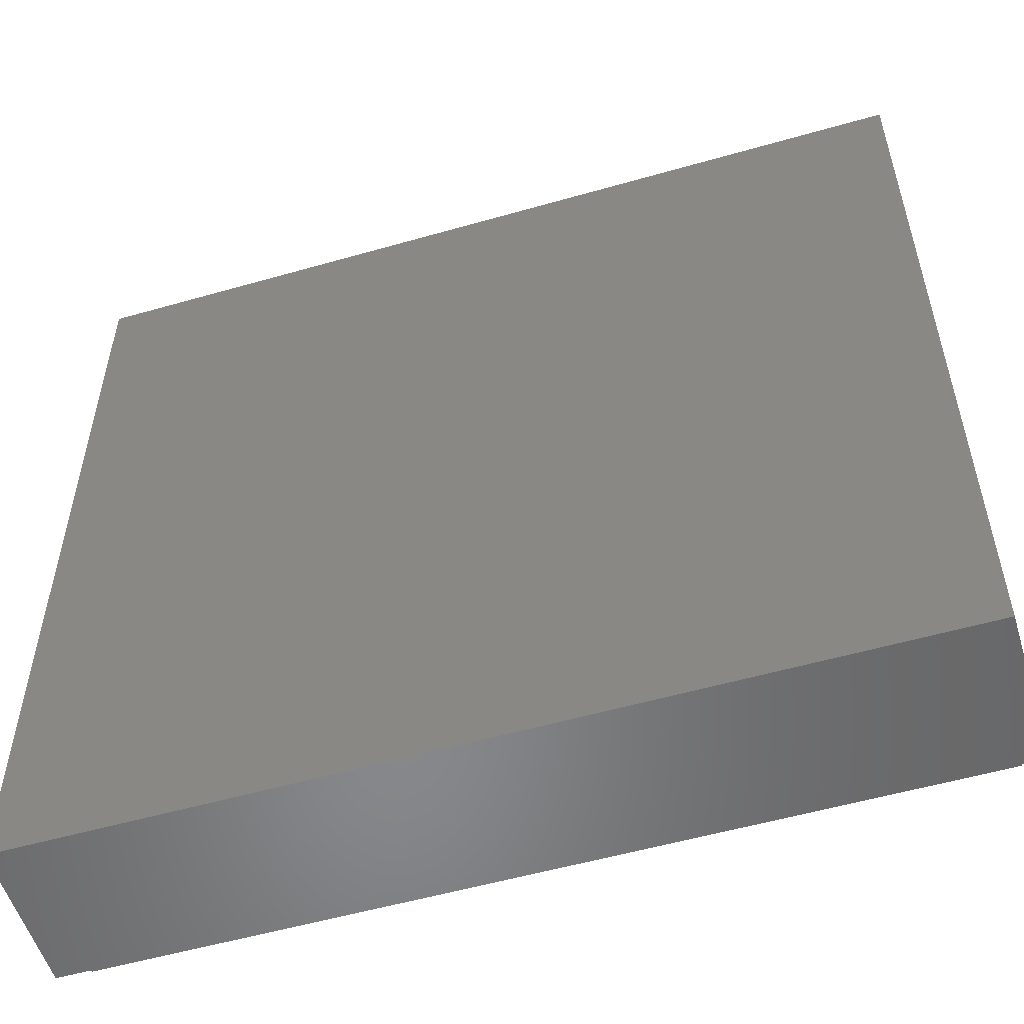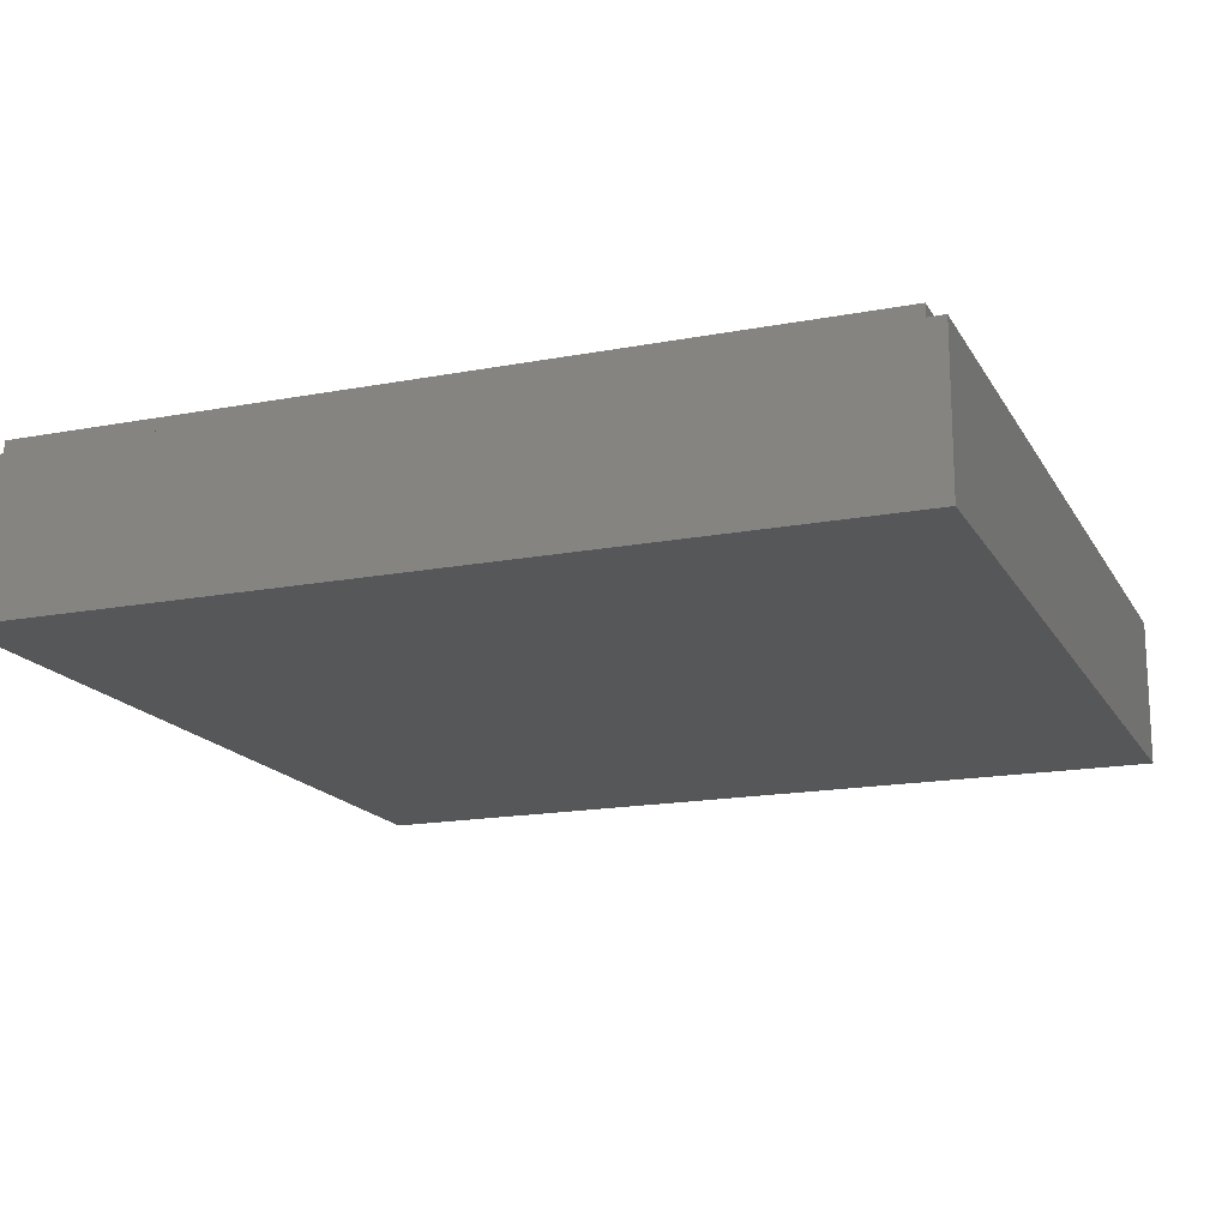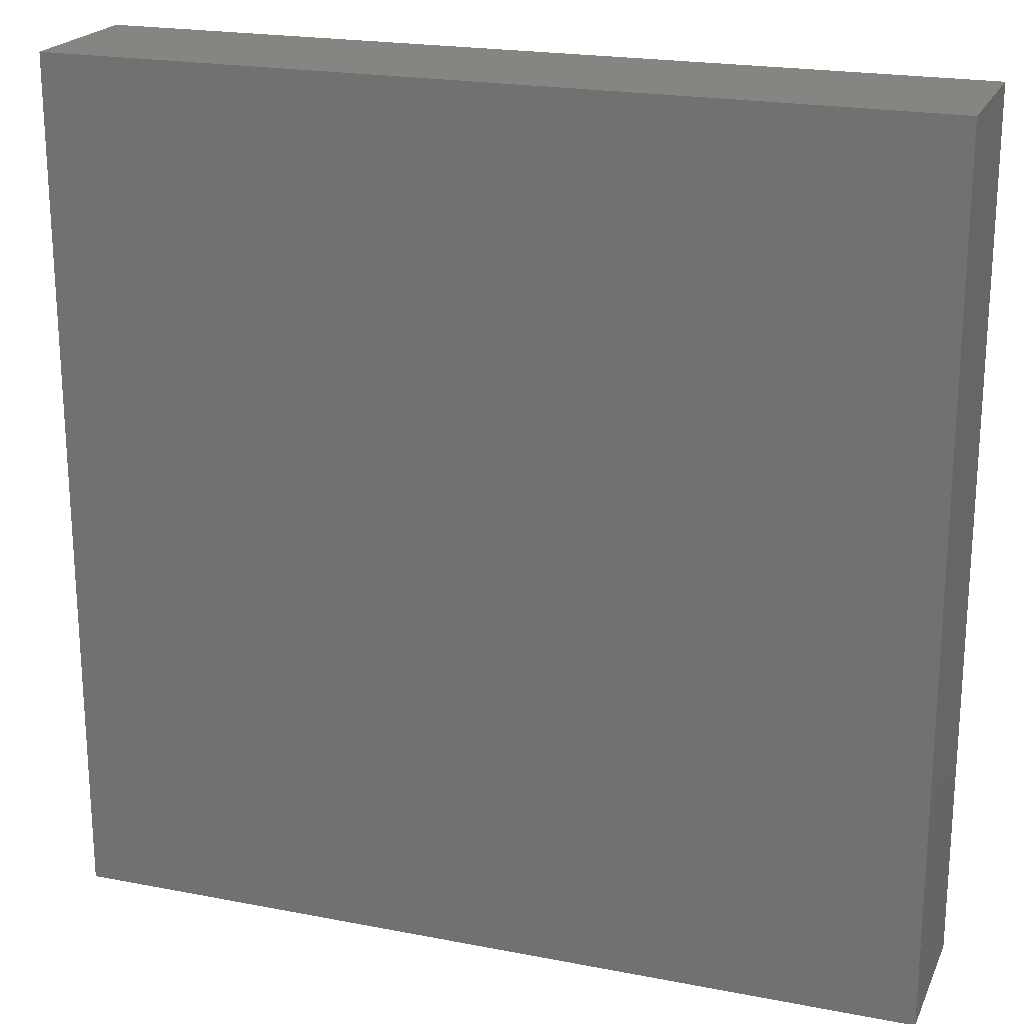
<metadata>
{"format":"stl","ext":"stl","renderer":"f3d","projection":"perspective","resolution":1024,"background":"white","views":[{"elev":-54.6,"azim":16.9,"up":"+Z"},{"elev":-16.8,"azim":111.0,"up":"+Y"},{"elev":21.0,"azim":19.2,"up":"+Z"}]}
</metadata>
<code>
# stl→obj: 362 verts, 714 faces
v -8 2.8 8
v -8 0 8
v 8 0 8
v 8 2.8 8
v -8 2.8 -8
v -8 0 -8
v 8 2.8 -8
v 8 0 -8
v -7.6 3.2 7.6
v -7.6 2.8 7.6
v 7.6 2.8 7.6
v 7.6 3.2 7.6
v -7.6 3.2 -7.6
v -7.6 2.8 -7.6
v 7.6 3.2 -7.6
v 7.6 2.8 -7.6
v -6.4 3.2 6.4
v 6.4 1.6 6.4
v -6.4 1.6 6.4
v 6.4 3.2 6.4
v -6.4 3.2 -6.4
v -6.4 1.6 -6.4
v 6.4 3.2 -6.4
v 6.4 1.6 -6.4
v 2.379 3.2 0.3132
v 2.4 3.2 0
v 2.4 1.6 0
v 2.379 1.6 0.3132
v 2.318 3.2 0.6211
v 2.318 1.6 0.6211
v 2.217 3.2 0.9185
v 2.217 1.6 0.9185
v 2.078 3.2 1.2
v 2.078 1.6 1.2
v 1.904 3.2 1.461
v 1.904 1.6 1.461
v 1.697 3.2 1.697
v 1.697 1.6 1.697
v 1.461 3.2 1.904
v 1.461 1.6 1.904
v 1.2 3.2 2.078
v 1.2 1.6 2.078
v 0.9185 3.2 2.217
v 0.9185 1.6 2.217
v 0.6211 3.2 2.318
v 0.6211 1.6 2.318
v 0.3132 3.2 2.379
v 0.3132 1.6 2.379
v 0 3.2 2.4
v 0 1.6 2.4
v -0.3132 3.2 2.379
v -0.3132 1.6 2.379
v -0.6211 3.2 2.318
v -0.6211 1.6 2.318
v -0.9185 3.2 2.217
v -0.9185 1.6 2.217
v -1.2 3.2 2.078
v -1.2 1.6 2.078
v -1.461 3.2 1.904
v -1.461 1.6 1.904
v -1.697 3.2 1.697
v -1.697 1.6 1.697
v -1.904 3.2 1.461
v -1.904 1.6 1.461
v -2.078 3.2 1.2
v -2.078 1.6 1.2
v -2.217 3.2 0.9185
v -2.217 1.6 0.9185
v -2.318 3.2 0.6211
v -2.318 1.6 0.6211
v -2.379 3.2 0.3132
v -2.379 1.6 0.3132
v -2.4 3.2 0
v -2.4 1.6 0
v -2.379 3.2 -0.3132
v -2.379 1.6 -0.3132
v -2.318 3.2 -0.6211
v -2.318 1.6 -0.6211
v -2.217 3.2 -0.9185
v -2.217 1.6 -0.9185
v -2.078 3.2 -1.2
v -2.078 1.6 -1.2
v -1.904 3.2 -1.461
v -1.904 1.6 -1.461
v -1.697 3.2 -1.697
v -1.697 1.6 -1.697
v -1.461 3.2 -1.904
v -1.461 1.6 -1.904
v -1.2 3.2 -2.078
v -1.2 1.6 -2.078
v -0.9185 3.2 -2.217
v -0.9185 1.6 -2.217
v -0.6211 3.2 -2.318
v -0.6211 1.6 -2.318
v -0.3132 3.2 -2.379
v -0.3132 1.6 -2.379
v 0 3.2 -2.4
v 0 1.6 -2.4
v 0.3132 3.2 -2.379
v 0.3132 1.6 -2.379
v 0.6211 3.2 -2.318
v 0.6211 1.6 -2.318
v 0.9185 3.2 -2.217
v 0.9185 1.6 -2.217
v 1.2 3.2 -2.078
v 1.2 1.6 -2.078
v 1.461 3.2 -1.904
v 1.461 1.6 -1.904
v 1.697 3.2 -1.697
v 1.697 1.6 -1.697
v 1.904 3.2 -1.461
v 1.904 1.6 -1.461
v 2.078 3.2 -1.2
v 2.078 1.6 -1.2
v 2.217 3.2 -0.9185
v 2.217 1.6 -0.9185
v 2.318 3.2 -0.6211
v 2.318 1.6 -0.6211
v 2.379 3.2 -0.3132
v 2.379 1.6 -0.3132
v 3.172 3.2 0.4176
v 3.2 1.6 0
v 3.2 3.2 0
v 3.172 1.6 0.4176
v 3.091 3.2 0.8282
v 3.091 1.6 0.8282
v 2.957 3.2 1.225
v 2.957 1.6 1.225
v 2.771 3.2 1.6
v 2.771 1.6 1.6
v 2.539 3.2 1.948
v 2.539 1.6 1.948
v 2.263 3.2 2.263
v 2.263 1.6 2.263
v 1.948 3.2 2.539
v 1.948 1.6 2.539
v 1.6 3.2 2.771
v 1.6 1.6 2.771
v 1.225 3.2 2.957
v 1.225 1.6 2.957
v 0.8282 3.2 3.091
v 0.8282 1.6 3.091
v 0.4176 3.2 3.172
v 0.4176 1.6 3.172
v 0 3.2 3.2
v 0 1.6 3.2
v -0.4176 3.2 3.172
v -0.4176 1.6 3.172
v -0.8282 3.2 3.091
v -0.8282 1.6 3.091
v -1.225 3.2 2.957
v -1.225 1.6 2.957
v -1.6 3.2 2.771
v -1.6 1.6 2.771
v -1.948 3.2 2.539
v -1.948 1.6 2.539
v -2.263 3.2 2.263
v -2.263 1.6 2.263
v -2.539 3.2 1.948
v -2.539 1.6 1.948
v -2.771 3.2 1.6
v -2.771 1.6 1.6
v -2.957 3.2 1.225
v -2.957 1.6 1.225
v -3.091 3.2 0.8282
v -3.091 1.6 0.8282
v -3.172 3.2 0.4176
v -3.172 1.6 0.4176
v -3.2 3.2 0
v -3.2 1.6 0
v -3.172 3.2 -0.4176
v -3.172 1.6 -0.4176
v -3.091 3.2 -0.8282
v -3.091 1.6 -0.8282
v -2.957 3.2 -1.225
v -2.957 1.6 -1.225
v -2.771 3.2 -1.6
v -2.771 1.6 -1.6
v -2.539 3.2 -1.948
v -2.539 1.6 -1.948
v -2.263 3.2 -2.263
v -2.263 1.6 -2.263
v -1.948 3.2 -2.539
v -1.948 1.6 -2.539
v -1.6 3.2 -2.771
v -1.6 1.6 -2.771
v -1.225 3.2 -2.957
v -1.225 1.6 -2.957
v -0.8282 3.2 -3.091
v -0.8282 1.6 -3.091
v -0.4176 3.2 -3.172
v -0.4176 1.6 -3.172
v 0 3.2 -3.2
v 0 1.6 -3.2
v 0.4176 3.2 -3.172
v 0.4176 1.6 -3.172
v 0.8282 3.2 -3.091
v 0.8282 1.6 -3.091
v 1.225 3.2 -2.957
v 1.225 1.6 -2.957
v 1.6 3.2 -2.771
v 1.6 1.6 -2.771
v 1.948 3.2 -2.539
v 1.948 1.6 -2.539
v 2.263 3.2 -2.263
v 2.263 1.6 -2.263
v 2.539 3.2 -1.948
v 2.539 1.6 -1.948
v 2.771 3.2 -1.6
v 2.771 1.6 -1.6
v 2.957 3.2 -1.225
v 2.957 1.6 -1.225
v 3.091 3.2 -0.8282
v 3.091 1.6 -0.8282
v 3.172 3.2 -0.4176
v 3.172 1.6 -0.4176
v 0 1.6 0
v 3.2 1.6 3.2
v -3.2 1.6 3.2
v -3.2 1.6 -3.2
v 3.2 1.6 -3.2
v 0 0 0
v -1.108 0 0.46
v -1.2 0 0
v -1.108 0 -0.46
v -0.848 0 -0.848
v -0.46 0 -1.108
v 0 0 -1.2
v 0.46 0 -1.108
v 0.848 0 -0.848
v 1.108 0 -0.46
v 1.2 0 0
v 1.108 0 0.46
v 0.848 0 0.848
v 0.46 0 1.108
v 0 0 1.2
v -0.46 0 1.108
v -0.848 0 0.848
v -1.294 0 0.536
v -1.4 0 0
v -1.294 0 -0.536
v -1.06 0 -0.9
v -0.536 0 -1.294
v 0 0 -1.4
v 0.536 0 -1.294
v 0.9 0 -1.06
v 1.294 0 -0.536
v 1.4 0 0
v 1.294 0 0.536
v 1.06 0 0.9
v 0.536 0 1.294
v 0 0 1.4
v -0.536 0 1.294
v -0.9 0 1.06
v -2.6 0 0
v -2.402 0 0.994
v -2.586 0 1.072
v -2.8 0 0
v -2.402 0 -0.994
v -2.586 0 -1.072
v -1.98 0 -1.98
v -1.072 0 -2.586
v -0.994 0 -2.402
v -1.74 0 -1.9
v 0 0 -2.6
v 0 0 -2.8
v 0.994 0 -2.402
v 1.072 0 -2.586
v 1.98 0 -1.98
v 2.586 0 -1.072
v 2.402 0 -0.994
v 1.9 0 -1.74
v 2.6 0 0
v 2.8 0 0
v 2.402 0 0.994
v 2.586 0 1.072
v 1.98 0 1.98
v 1.072 0 2.586
v 0.994 0 2.402
v 1.74 0 1.9
v 0 0 2.6
v 0 0 2.8
v -0.994 0 2.402
v -1.072 0 2.586
v -1.98 0 1.98
v -1.9 0 1.74
v 1.9 0 1.74
v 0.9 0 1.06
v 1.06 0 -0.9
v 1.74 0 -1.9
v -1.74 0 1.9
v -1.06 0 0.9
v -0.9 0 -1.06
v -1.9 0 -1.74
v 0 0 4.3
v -0.5 0 4
v -1 0 3.8
v -1.5 0 3.7
v -2 0 3.65
v -2.5 0 3.7
v -3 0 3.8
v -3.5 0 4
v -4 0 4.3
v 0.5 0 4
v 1 0 3.8
v 1.5 0 3.7
v 2 0 3.65
v 2.5 0 3.7
v 3 0 3.8
v 3.5 0 4
v 4 0 4.3
v -0.1 0 -4.3
v 0 0 -4.6
v 0.1 0 -4.3
v -0.3 0 -4
v -0.6 0 -3.75
v -1.2 0 -3.6
v -2.2 0 -3.3
v -2.8 0 -3.1
v -3.3 0 -2.8
v -3.6 0 -2.4
v -3.8 0 -1.9
v -4 0 -0.9
v 0.3 0 -4
v 0.6 0 -3.75
v 1.2 0 -3.6
v 2.2 0 -3.3
v 2.8 0 -3.1
v 3.3 0 -2.8
v 3.6 0 -2.4
v 3.8 0 -1.9
v 4 0 -0.9
v -4.6 0 1.6
v -4.6 0 2.7
v -7.6 0 2.7
v -7.6 0 1.6
v -4.6 0 -0.5
v -4.6 0 0.6
v -7.6 0 0.6
v -7.6 0 -0.5
v -4.6 0 -2.6
v -4.6 0 -1.5
v -7.6 0 -1.5
v -7.6 0 -2.6
v 7.6 0 2.7
v 4.6 0 2.7
v 4.6 0 1.6
v 7.6 0 1.6
v 7.6 0 0.6
v 4.6 0 0.6
v 4.6 0 -0.5
v 7.6 0 -0.5
v 7.6 0 -1.5
v 4.6 0 -1.5
v 4.6 0 -2.6
v 7.6 0 -2.6
v 7.6 0 5.2
v -7.6 0 5.2
v -7.6 0 -5.2
v 7.6 0 -5.2
v 8 0 0
v -8 0 0
f 1 2 3
f 3 4 1
f 5 6 2
f 2 1 5
f 7 8 6
f 6 5 7
f 4 3 8
f 8 7 4
f 9 10 11
f 11 12 9
f 13 14 10
f 10 9 13
f 15 16 14
f 14 13 15
f 12 11 16
f 16 15 12
f 17 18 19
f 18 17 20
f 21 19 22
f 19 21 17
f 23 22 24
f 22 23 21
f 20 24 18
f 24 20 23
f 25 26 27
f 27 28 25
f 29 25 28
f 28 30 29
f 31 29 30
f 30 32 31
f 33 31 32
f 32 34 33
f 35 33 34
f 34 36 35
f 37 35 36
f 36 38 37
f 39 37 38
f 38 40 39
f 41 39 40
f 40 42 41
f 43 41 42
f 42 44 43
f 45 43 44
f 44 46 45
f 47 45 46
f 46 48 47
f 49 47 48
f 48 50 49
f 51 49 50
f 50 52 51
f 53 51 52
f 52 54 53
f 55 53 54
f 54 56 55
f 57 55 56
f 56 58 57
f 59 57 58
f 58 60 59
f 61 59 60
f 60 62 61
f 63 61 62
f 62 64 63
f 65 63 64
f 64 66 65
f 67 65 66
f 66 68 67
f 69 67 68
f 68 70 69
f 71 69 70
f 70 72 71
f 73 71 72
f 72 74 73
f 75 73 74
f 74 76 75
f 77 75 76
f 76 78 77
f 79 77 78
f 78 80 79
f 81 79 80
f 80 82 81
f 83 81 82
f 82 84 83
f 85 83 84
f 84 86 85
f 87 85 86
f 86 88 87
f 89 87 88
f 88 90 89
f 91 89 90
f 90 92 91
f 93 91 92
f 92 94 93
f 95 93 94
f 94 96 95
f 97 95 96
f 96 98 97
f 99 97 98
f 98 100 99
f 101 99 100
f 100 102 101
f 103 101 102
f 102 104 103
f 105 103 104
f 104 106 105
f 107 105 106
f 106 108 107
f 109 107 108
f 108 110 109
f 111 109 110
f 110 112 111
f 113 111 112
f 112 114 113
f 115 113 114
f 114 116 115
f 117 115 116
f 116 118 117
f 119 117 118
f 118 120 119
f 26 119 120
f 120 27 26
f 121 122 123
f 122 121 124
f 125 124 121
f 124 125 126
f 127 126 125
f 126 127 128
f 129 128 127
f 128 129 130
f 131 130 129
f 130 131 132
f 133 132 131
f 132 133 134
f 135 134 133
f 134 135 136
f 137 136 135
f 136 137 138
f 139 138 137
f 138 139 140
f 141 140 139
f 140 141 142
f 143 142 141
f 142 143 144
f 145 144 143
f 144 145 146
f 147 146 145
f 146 147 148
f 149 148 147
f 148 149 150
f 151 150 149
f 150 151 152
f 153 152 151
f 152 153 154
f 155 154 153
f 154 155 156
f 157 156 155
f 156 157 158
f 159 158 157
f 158 159 160
f 161 160 159
f 160 161 162
f 163 162 161
f 162 163 164
f 165 164 163
f 164 165 166
f 167 166 165
f 166 167 168
f 169 168 167
f 168 169 170
f 171 170 169
f 170 171 172
f 173 172 171
f 172 173 174
f 175 174 173
f 174 175 176
f 177 176 175
f 176 177 178
f 179 178 177
f 178 179 180
f 181 180 179
f 180 181 182
f 183 182 181
f 182 183 184
f 185 184 183
f 184 185 186
f 187 186 185
f 186 187 188
f 189 188 187
f 188 189 190
f 191 190 189
f 190 191 192
f 193 192 191
f 192 193 194
f 195 194 193
f 194 195 196
f 197 196 195
f 196 197 198
f 199 198 197
f 198 199 200
f 201 200 199
f 200 201 202
f 203 202 201
f 202 203 204
f 205 204 203
f 204 205 206
f 207 206 205
f 206 207 208
f 209 208 207
f 208 209 210
f 211 210 209
f 210 211 212
f 213 212 211
f 212 213 214
f 215 214 213
f 214 215 216
f 123 216 215
f 216 123 122
f 123 25 121
f 25 123 26
f 121 29 125
f 29 121 25
f 125 31 127
f 31 125 29
f 127 33 129
f 33 127 31
f 129 35 131
f 35 129 33
f 131 37 133
f 37 131 35
f 133 39 135
f 39 133 37
f 135 41 137
f 41 135 39
f 137 43 139
f 43 137 41
f 139 45 141
f 45 139 43
f 141 47 143
f 47 141 45
f 143 49 145
f 49 143 47
f 145 51 147
f 51 145 49
f 147 53 149
f 53 147 51
f 149 55 151
f 55 149 53
f 151 57 153
f 57 151 55
f 153 59 155
f 59 153 57
f 155 61 157
f 61 155 59
f 157 63 159
f 63 157 61
f 159 65 161
f 65 159 63
f 161 67 163
f 67 161 65
f 163 69 165
f 69 163 67
f 165 71 167
f 71 165 69
f 167 73 169
f 73 167 71
f 169 75 171
f 75 169 73
f 171 77 173
f 77 171 75
f 173 79 175
f 79 173 77
f 175 81 177
f 81 175 79
f 177 83 179
f 83 177 81
f 179 85 181
f 85 179 83
f 181 87 183
f 87 181 85
f 183 89 185
f 89 183 87
f 185 91 187
f 91 185 89
f 187 93 189
f 93 187 91
f 189 95 191
f 95 189 93
f 191 97 193
f 97 191 95
f 193 99 195
f 99 193 97
f 195 101 197
f 101 195 99
f 197 103 199
f 103 197 101
f 199 105 201
f 105 199 103
f 201 107 203
f 107 201 105
f 203 109 205
f 109 203 107
f 205 111 207
f 111 205 109
f 207 113 209
f 113 207 111
f 209 115 211
f 115 209 113
f 211 117 213
f 117 211 115
f 213 119 215
f 119 213 117
f 215 26 123
f 26 215 119
f 217 28 27
f 217 30 28
f 217 32 30
f 217 34 32
f 217 36 34
f 217 38 36
f 217 40 38
f 217 42 40
f 217 44 42
f 217 46 44
f 217 48 46
f 217 50 48
f 217 52 50
f 217 54 52
f 217 56 54
f 217 58 56
f 217 60 58
f 217 62 60
f 217 64 62
f 217 66 64
f 217 68 66
f 217 70 68
f 217 72 70
f 217 74 72
f 217 76 74
f 217 78 76
f 217 80 78
f 217 82 80
f 217 84 82
f 217 86 84
f 217 88 86
f 217 90 88
f 217 92 90
f 217 94 92
f 217 96 94
f 217 98 96
f 217 100 98
f 217 102 100
f 217 104 102
f 217 106 104
f 217 108 106
f 217 110 108
f 217 112 110
f 217 114 112
f 217 116 114
f 217 118 116
f 217 120 118
f 217 27 120
f 124 218 122
f 126 218 124
f 128 218 126
f 130 218 128
f 132 218 130
f 134 218 132
f 136 218 134
f 138 218 136
f 140 218 138
f 142 218 140
f 144 218 142
f 146 218 144
f 148 219 146
f 150 219 148
f 152 219 150
f 154 219 152
f 156 219 154
f 158 219 156
f 160 219 158
f 162 219 160
f 164 219 162
f 166 219 164
f 168 219 166
f 170 219 168
f 172 220 170
f 174 220 172
f 176 220 174
f 178 220 176
f 180 220 178
f 182 220 180
f 184 220 182
f 186 220 184
f 188 220 186
f 190 220 188
f 192 220 190
f 194 220 192
f 196 221 194
f 198 221 196
f 200 221 198
f 202 221 200
f 204 221 202
f 206 221 204
f 208 221 206
f 210 221 208
f 212 221 210
f 214 221 212
f 216 221 214
f 122 221 216
f 14 16 7
f 7 5 14
f 7 16 11
f 11 4 7
f 4 11 10
f 10 1 4
f 1 10 14
f 14 5 1
f 21 23 15
f 15 13 21
f 15 23 20
f 20 12 15
f 12 20 17
f 17 9 12
f 9 17 21
f 21 13 9
f 220 221 24
f 24 22 220
f 24 221 218
f 218 18 24
f 18 218 219
f 219 19 18
f 19 219 220
f 220 22 19
f 222 223 224
f 224 225 222
f 222 225 226
f 226 227 222
f 222 227 228
f 228 229 222
f 222 229 230
f 230 231 222
f 222 231 232
f 232 233 222
f 222 233 234
f 234 235 222
f 222 235 236
f 236 237 222
f 222 237 238
f 238 223 222
f 224 223 239
f 239 240 224
f 225 224 240
f 240 241 225
f 226 225 241
f 241 242 226
f 228 227 243
f 243 244 228
f 229 228 244
f 244 245 229
f 230 229 245
f 245 246 230
f 232 231 247
f 247 248 232
f 233 232 248
f 248 249 233
f 234 233 249
f 249 250 234
f 236 235 251
f 251 252 236
f 237 236 252
f 252 253 237
f 238 237 253
f 253 254 238
f 255 256 257
f 257 258 255
f 259 255 258
f 258 260 259
f 261 262 263
f 263 264 261
f 265 263 262
f 262 266 265
f 267 265 266
f 266 268 267
f 269 270 271
f 271 272 269
f 273 271 270
f 270 274 273
f 275 273 274
f 274 276 275
f 277 278 279
f 279 280 277
f 281 279 278
f 278 282 281
f 283 281 282
f 282 284 283
f 285 257 256
f 256 286 285
f 287 280 288
f 288 250 287
f 277 280 287
f 287 276 277
f 287 275 276
f 288 251 235
f 235 234 288
f 288 234 250
f 289 246 290
f 290 272 289
f 269 272 290
f 290 268 269
f 290 267 268
f 289 247 231
f 231 230 289
f 230 246 289
f 291 286 292
f 292 254 291
f 285 286 291
f 291 284 285
f 284 291 283
f 292 239 223
f 223 238 292
f 254 292 238
f 293 242 294
f 294 264 293
f 261 264 294
f 294 260 261
f 259 260 294
f 293 243 227
f 227 226 293
f 226 242 293
f 283 291 254
f 254 253 283
f 281 283 253
f 253 252 281
f 279 281 252
f 252 251 279
f 280 279 251
f 251 288 280
f 267 290 246
f 246 245 267
f 265 267 245
f 245 244 265
f 263 265 244
f 244 243 263
f 264 263 243
f 243 293 264
f 275 287 250
f 250 249 275
f 273 275 249
f 249 248 273
f 271 273 248
f 248 247 271
f 272 271 247
f 247 289 272
f 259 294 242
f 242 241 259
f 255 259 241
f 241 240 255
f 256 255 240
f 240 239 256
f 286 256 239
f 239 292 286
f 282 295 296
f 296 284 282
f 296 297 284
f 284 297 298
f 298 285 284
f 298 299 285
f 300 285 299
f 301 285 300
f 285 301 302
f 302 257 285
f 257 302 303
f 303 258 257
f 304 295 282
f 282 278 304
f 304 278 305
f 306 305 278
f 278 277 306
f 306 277 307
f 308 307 277
f 309 308 277
f 310 309 277
f 277 276 310
f 311 310 276
f 276 274 311
f 266 312 313
f 313 314 266
f 266 315 312
f 316 315 266
f 266 262 316
f 317 316 262
f 262 318 317
f 318 262 261
f 261 319 318
f 320 319 261
f 261 321 320
f 321 261 260
f 260 322 321
f 323 322 260
f 260 258 323
f 303 323 258
f 266 314 324
f 266 324 325
f 325 268 266
f 268 325 326
f 326 327 268
f 269 268 327
f 327 328 269
f 269 328 329
f 329 330 269
f 270 269 330
f 330 331 270
f 270 331 332
f 332 274 270
f 311 274 332
f 333 334 335
f 335 336 333
f 337 338 339
f 339 340 337
f 341 342 343
f 343 344 341
f 345 346 347
f 347 348 345
f 349 350 351
f 351 352 349
f 353 354 355
f 355 356 353
f 295 357 358
f 358 303 295
f 303 358 335
f 335 334 303
f 303 334 333
f 303 333 338
f 338 323 303
f 339 338 333
f 333 336 339
f 338 337 323
f 342 323 337
f 337 340 342
f 340 343 342
f 322 323 342
f 342 341 322
f 322 341 321
f 320 321 341
f 341 359 320
f 341 344 359
f 320 359 319
f 319 359 318
f 317 318 359
f 359 313 317
f 313 359 360
f 317 313 312
f 312 316 317
f 316 312 315
f 313 360 326
f 326 314 313
f 314 326 325
f 325 324 314
f 327 326 360
f 328 327 360
f 329 328 360
f 360 355 329
f 356 355 360
f 330 329 355
f 331 330 355
f 355 354 331
f 332 331 354
f 354 351 332
f 352 351 354
f 354 353 352
f 332 351 350
f 350 311 332
f 311 350 347
f 347 350 349
f 349 348 347
f 311 347 346
f 357 311 346
f 346 345 357
f 311 357 295
f 295 304 311
f 295 303 302
f 302 296 295
f 296 302 301
f 301 297 296
f 297 301 300
f 300 298 297
f 298 300 299
f 310 311 304
f 304 305 310
f 309 310 305
f 305 306 309
f 308 309 306
f 306 307 308
f 358 357 3
f 3 2 358
f 361 3 357
f 357 345 361
f 361 345 348
f 361 348 349
f 361 349 352
f 361 352 353
f 361 353 356
f 361 356 360
f 360 8 361
f 8 360 359
f 359 6 8
f 362 6 359
f 359 344 362
f 362 344 343
f 362 343 340
f 362 340 339
f 362 339 336
f 362 336 335
f 362 335 358
f 358 2 362

</code>
